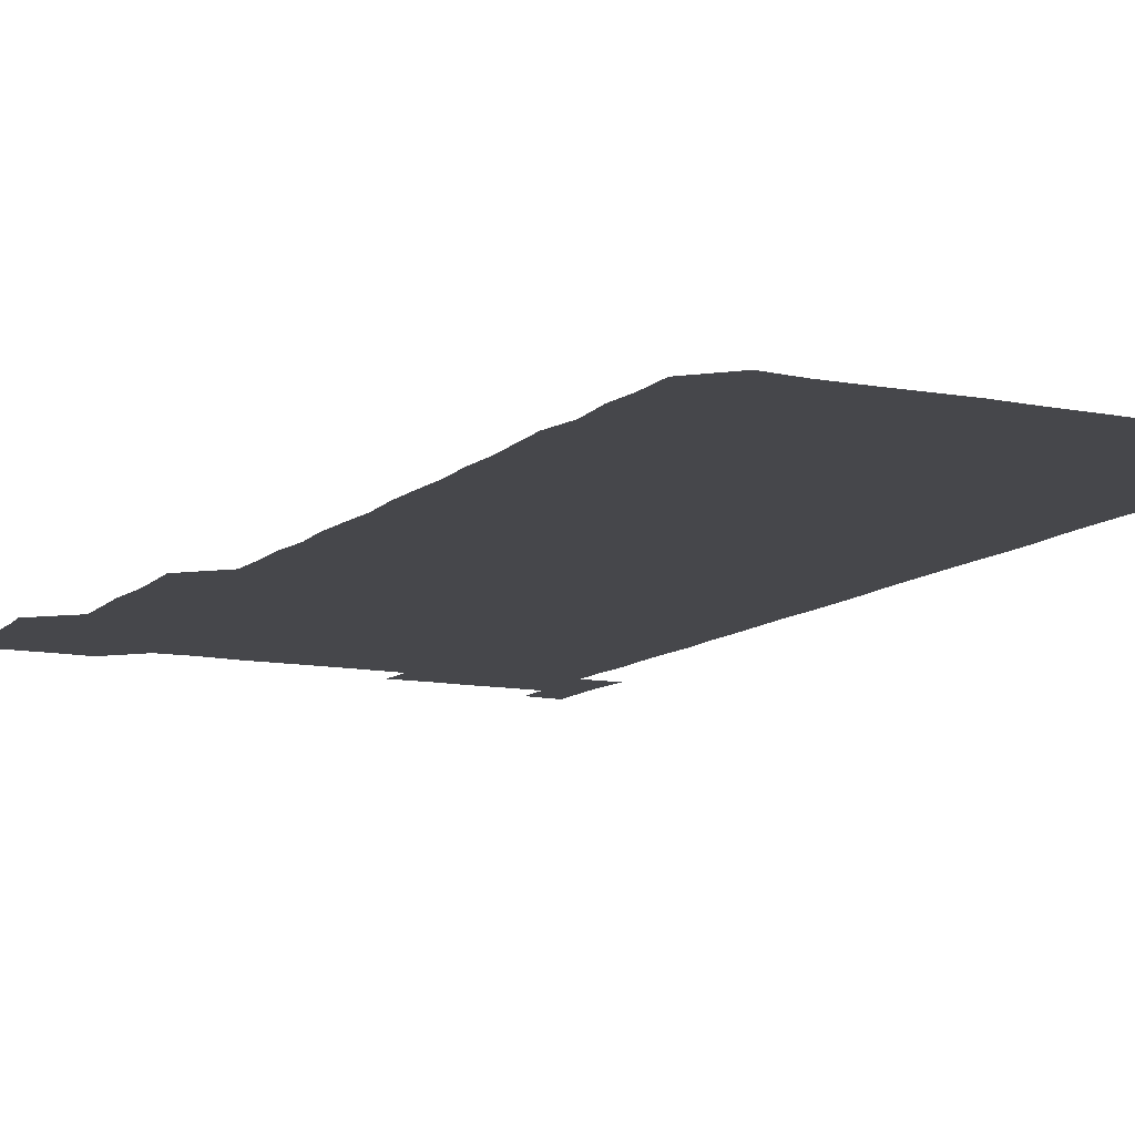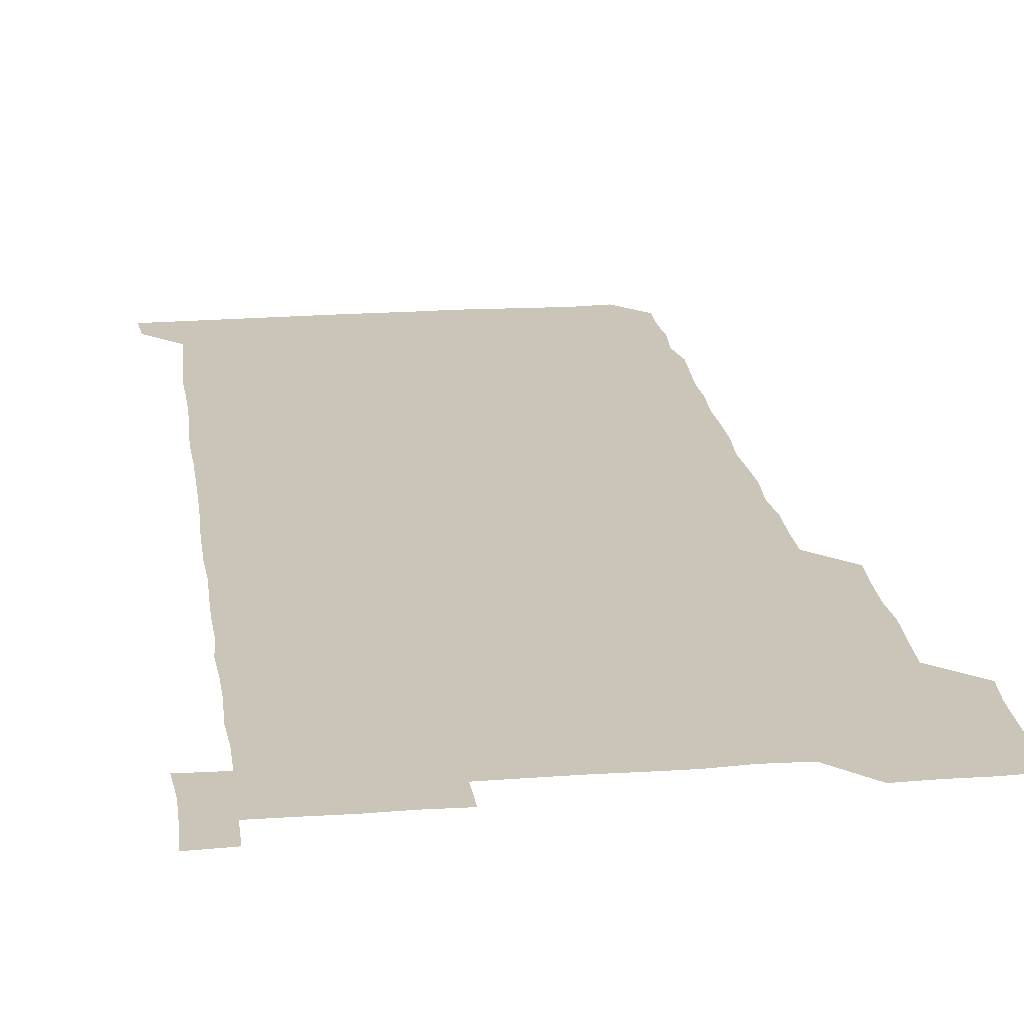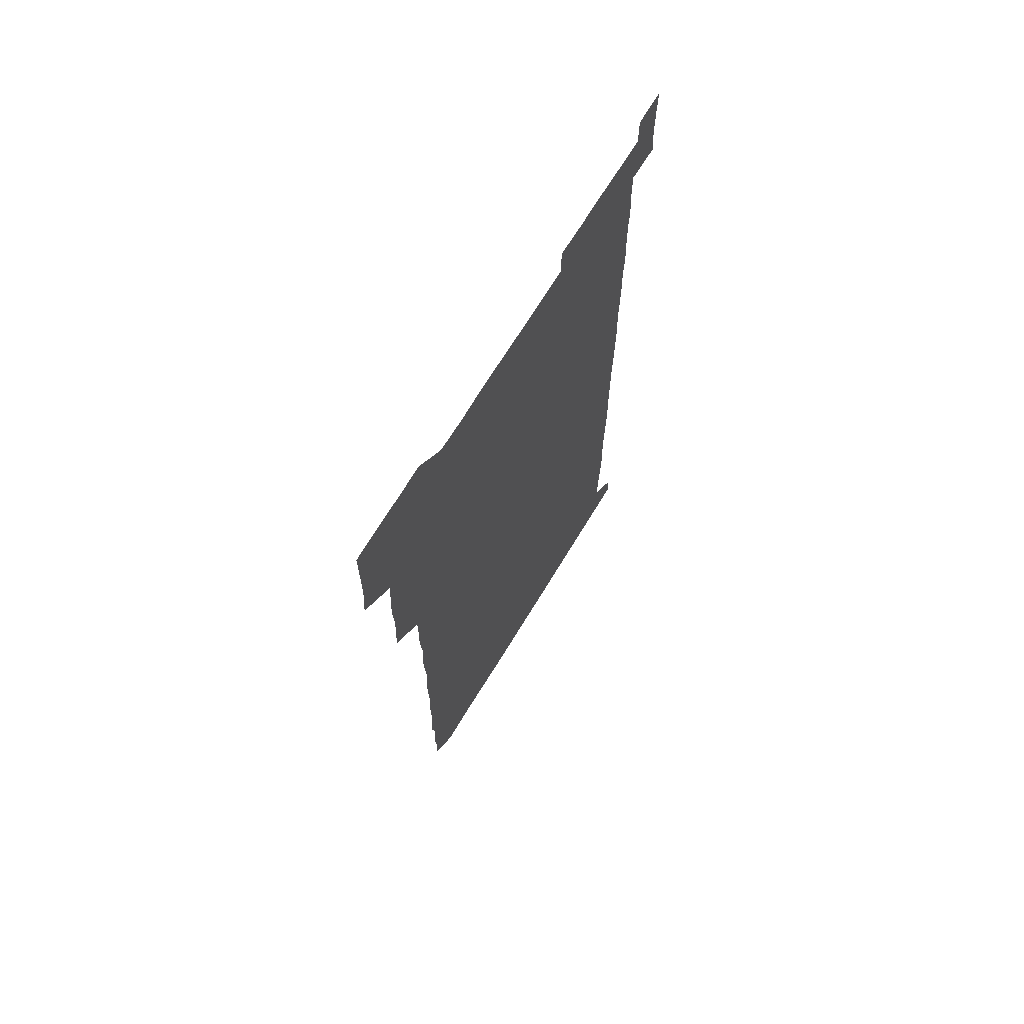
<metadata>
{"format":"obj","ext":"obj","renderer":"f3d","projection":"perspective","resolution":1024,"background":"white","views":[{"elev":-10.8,"azim":-27.1,"up":"+Z"},{"elev":20.3,"azim":172.2,"up":"+Z"},{"elev":70.1,"azim":-58.6,"up":"+Y"}]}
</metadata>
<code>
v 464.3 526.9 0
v 465.6 540.4 0
v 466 555.9 0
v 466.1 571 0
v 466.2 586 0
v 479.2 435.8 0
v 480.1 450 0
v 480.5 465.3 0
v 479.7 480.1 0
v 480.6 495.1 0
v 481.2 511.3 0
v 481.8 526.1 0
v 479.8 541 0
v 482.6 555.2 0
v 481.5 570.3 0
v 480.8 586.7 0
v 495.2 164.1 0
v 495.6 179.6 0
v 494.6 193.1 0
v 496 209.5 0
v 493.6 224.1 0
v 494.3 238.2 0
v 495.3 253.2 0
v 494.8 267.8 0
v 495.7 283.6 0
v 495.2 299.4 0
v 495 313.7 0
v 496.2 329.8 0
v 495.3 345 0
v 494.8 359.5 0
v 495.9 375.1 0
v 494.6 390.1 0
v 495.1 405.2 0
v 495 420.4 0
v 496.7 436.3 0
v 496 451 0
v 496.7 466 0
v 496.5 481 0
v 495.8 495.9 0
v 496.6 511.1 0
v 496.2 526 0
v 496.8 540.9 0
v 496.3 555.9 0
v 496.1 570.9 0
v 495.8 586.4 0
v 508.8 150.2 0
v 511.7 166.9 0
v 513 181.8 0
v 510.9 196.2 0
v 511.8 211 0
v 511.5 226.2 0
v 512.4 241.8 0
v 512.4 256.7 0
v 512 271.7 0
v 511.5 286.1 0
v 511.7 301.1 0
v 510.2 315.6 0
v 511 330.7 0
v 511.4 346 0
v 511.1 361 0
v 511.4 376 0
v 512 391.4 0
v 512.1 406.3 0
v 510.4 420.9 0
v 511.2 436.1 0
v 511.7 451.3 0
v 511.5 466.1 0
v 510.2 481 0
v 511.3 496 0
v 511.2 511 0
v 511.6 525.9 0
v 511.3 540.9 0
v 511.1 555.9 0
v 510.9 570.5 0
v 510.1 586.8 0
v 524.2 151.2 0
v 526.1 166.3 0
v 527.4 182.4 0
v 525.8 195.9 0
v 526.6 211.4 0
v 526.7 226.6 0
v 526.6 241.5 0
v 526.7 256.5 0
v 526.7 271.5 0
v 526.5 286.4 0
v 526.5 301.3 0
v 526.5 316.4 0
v 526.7 331.5 0
v 526.6 346.4 0
v 526.3 361.2 0
v 526.3 376.2 0
v 526.4 391.2 0
v 526.2 406.1 0
v 526.1 421.1 0
v 526.2 436.2 0
v 525.7 451 0
v 525.7 465.9 0
v 527.1 481.3 0
v 526.3 496.1 0
v 526.3 511 0
v 526.2 525.9 0
v 526.5 540.6 0
v 526.2 555.4 0
v 524.9 571.6 0
v 539.7 150.6 0
v 541.4 166.7 0
v 541.5 181.6 0
v 542.2 197.4 0
v 541.7 211.8 0
v 541.6 226.6 0
v 541.5 241.5 0
v 541.3 256.3 0
v 541.2 271.2 0
v 541.4 286.4 0
v 541.2 301.2 0
v 541.6 316.6 0
v 541.2 331.1 0
v 541.2 346.2 0
v 541.2 361.1 0
v 541.5 376.4 0
v 540.9 390.9 0
v 541.8 406.5 0
v 541.3 421.2 0
v 541.4 436.2 0
v 541.6 451.3 0
v 541.5 466.2 0
v 541.2 481.1 0
v 541.2 496 0
v 541.2 511 0
v 540.9 525.9 0
v 541.8 540.3 0
v 541 556 0
v 540.8 570.9 0
v 555.2 149.8 0
v 556.1 165.3 0
v 556.2 182.2 0
v 556.7 197.5 0
v 556.4 211.3 0
v 556.5 226.7 0
v 556.2 241.2 0
v 556.3 256.4 0
v 556.3 271.3 0
v 556 286 0
v 556.3 301.5 0
v 555.9 315.9 0
v 556.2 331.2 0
v 556.2 346.2 0
v 555.7 360.5 0
v 556.1 376.2 0
v 556 391 0
v 556.3 406.3 0
v 556.2 421.1 0
v 556 436 0
v 556.2 451.1 0
v 556.2 466 0
v 556.1 481 0
v 556.1 496 0
v 556.1 511 0
v 556 525.9 0
v 556.4 540.4 0
v 556.2 555.2 0
v 555.5 572 0
v 569.6 149.1 0
v 571.4 167.1 0
v 571.1 181.1 0
v 570.9 196.5 0
v 571.5 212.7 0
v 571.4 226.7 0
v 571.1 241.2 0
v 571.1 256.2 0
v 571.2 271.3 0
v 571.2 286.3 0
v 571.1 301.3 0
v 571.3 316.5 0
v 571.2 331.2 0
v 570.6 345.7 0
v 571.4 361.6 0
v 571.4 376.6 0
v 571.2 391.2 0
v 571.2 406.2 0
v 571.1 421.1 0
v 571.1 436.1 0
v 571.3 451.2 0
v 570.9 466.1 0
v 571 481 0
v 571.2 496.1 0
v 571.1 511 0
v 571.1 525.9 0
v 571.1 540.7 0
v 571.1 555.7 0
v 570.4 571.7 0
v 585.1 149.5 0
v 586 167.3 0
v 586.3 181.5 0
v 586.1 196.6 0
v 586 211.3 0
v 586.1 226.7 0
v 586.1 241.4 0
v 586 255.9 0
v 586.2 271.8 0
v 586 286 0
v 586.1 301.5 0
v 586 316.1 0
v 586.3 331.5 0
v 586.1 346.2 0
v 586.1 361.2 0
v 586 375.9 0
v 586.1 391.2 0
v 586 406.1 0
v 586 421.2 0
v 586 435.9 0
v 586 451.1 0
v 586.1 466.1 0
v 586 481 0
v 586 496 0
v 586.1 511 0
v 586.1 525.9 0
v 586.1 540.7 0
v 586.1 555.7 0
v 585.7 571.3 0
v 600.7 149.3 0
v 600.7 166.5 0
v 601.1 182.3 0
v 601.1 196.4 0
v 600.9 211.1 0
v 600.6 227.3 0
v 601.2 240.6 0
v 601 255.7 0
v 601 271.5 0
v 601 286.2 0
v 601 301 0
v 600.9 315.8 0
v 600.9 331.9 0
v 601 345.9 0
v 601.1 361.5 0
v 601 376.4 0
v 601 391.1 0
v 601 406.2 0
v 601 421 0
v 600.9 435.9 0
v 601 451.3 0
v 601 466.1 0
v 601 481 0
v 600.9 496 0
v 601 511 0
v 601 525.8 0
v 601 540.3 0
v 601 556.3 0
v 600.9 571.3 0
v 616 149.3 0
v 616 165.3 0
v 615.6 181.8 0
v 616 197 0
v 616 211.1 0
v 615.8 226.2 0
v 615.9 241.9 0
v 615.9 255.7 0
v 615.8 271.9 0
v 615.8 286.4 0
v 616 301 0
v 615.9 316.2 0
v 615.9 331.2 0
v 615.9 346.7 0
v 615.9 361.2 0
v 616.1 375.9 0
v 615.8 391.4 0
v 615.9 406.1 0
v 615.9 421.1 0
v 615.8 436.3 0
v 615.9 451.1 0
v 615.9 466.1 0
v 615.9 481 0
v 616.1 496 0
v 615.9 511.1 0
v 615.9 526 0
v 615.9 540.7 0
v 616 555.6 0
v 616.1 571.4 0
v 615.9 586.6 0
v 630.8 149.5 0
v 631 167.6 0
v 631 180.8 0
v 630.3 197.6 0
v 630.7 211.6 0
v 631 226 0
v 630.7 241.5 0
v 630.6 256.9 0
v 630.7 271.5 0
v 631 285.8 0
v 630.9 301.1 0
v 630.8 316.2 0
v 630.6 331.6 0
v 630.5 346.7 0
v 630.6 361.4 0
v 630.8 376.2 0
v 630.7 391.3 0
v 630.7 406.3 0
v 630.8 421.1 0
v 631.3 435.8 0
v 630.7 451.3 0
v 630.5 466.2 0
v 630.8 481 0
v 630.9 496 0
v 630.9 511 0
v 630.8 526 0
v 630.9 540.9 0
v 630.9 555.7 0
v 631.1 570.6 0
v 630.9 586 0
v 646.6 149.8 0
v 645.8 167.1 0
v 645.9 181.4 0
v 645.7 196.4 0
v 645.8 211.3 0
v 645.7 226.2 0
v 645.3 241.7 0
v 646.3 255.7 0
v 645.5 271.5 0
v 645.1 287.3 0
v 645.3 301.7 0
v 645.7 316.1 0
v 645.4 331.4 0
v 646.3 345.8 0
v 645.4 361.5 0
v 645.7 376.1 0
v 646.2 390.9 0
v 645.7 406.2 0
v 645.6 421.2 0
v 645.7 436.2 0
v 645.3 451.3 0
v 646.2 466.1 0
v 645.5 481.2 0
v 645.8 496 0
v 645.8 511 0
v 645.8 526 0
v 645.8 540.8 0
v 645.9 555.8 0
v 645.9 570.6 0
v 645.9 586.3 0
v 662 150 0
v 659.8 167.9 0
v 660.6 181.3 0
v 661 195.7 0
v 660.6 211.4 0
v 660.2 226.7 0
v 660.4 241.3 0
v 660.6 256.1 0
v 660.3 271.4 0
v 660.7 286.3 0
v 660.8 301.1 0
v 659.8 316.5 0
v 660.9 330.9 0
v 661.1 345.7 0
v 659.9 361.6 0
v 660.5 376.2 0
v 660.7 391.1 0
v 660.2 406.3 0
v 660.3 421.1 0
v 660.8 436 0
v 660.5 451.1 0
v 661.2 465.9 0
v 660.5 481.2 0
v 660.6 495.9 0
v 660.7 510.9 0
v 661.3 526 0
v 660.9 541 0
v 660.9 556 0
v 660.7 570.7 0
v 661 586 0
v 677.2 150.2 0
v 675.3 166.1 0
v 675.3 180 0
v 675.5 195.3 0
v 676.2 210 0
v 676.9 224.6 0
v 676.4 239.5 0
v 676.2 254.7 0
v 676.2 269.9 0
v 676.9 284.8 0
v 676.9 299.5 0
v 676.5 314.8 0
v 676.4 330 0
v 676.4 345.1 0
v 676.4 360.3 0
v 677 375.4 0
v 677 390.2 0
v 677 405.1 0
v 676.4 420.4 0
v 676.7 435.6 0
v 676.8 450.7 0
v 676.4 465.8 0
v 677.2 480.7 0
v 676.4 495.7 0
v 676.2 510.9 0
v 676.7 525.8 0
v 675.8 541.2 0
v 675.8 556.7 0
v 675.7 570.8 0
v 675.9 585.8 0
v 676 600.6 0
v 691.2 150.5 0
v 689.9 165 0
v 692 556.1 0
v 690.8 571 0
v 690.9 586 0
v 691.4 601.2 0
f 11 12 1
f 1 12 2
f 12 13 2
f 2 13 3
f 13 14 3
f 3 14 4
f 14 15 4
f 4 15 5
f 15 16 5
f 34 35 6
f 6 35 7
f 35 36 7
f 7 36 8
f 36 37 8
f 8 37 9
f 37 38 9
f 9 38 10
f 38 39 10
f 10 39 11
f 39 40 11
f 11 40 12
f 40 41 12
f 12 41 13
f 41 42 13
f 13 42 14
f 42 43 14
f 14 43 15
f 43 44 15
f 15 44 16
f 44 45 16
f 46 47 17
f 17 47 18
f 47 48 18
f 18 48 19
f 48 49 19
f 19 49 20
f 49 50 20
f 20 50 21
f 50 51 21
f 21 51 22
f 51 52 22
f 22 52 23
f 52 53 23
f 23 53 24
f 53 54 24
f 24 54 25
f 54 55 25
f 25 55 26
f 55 56 26
f 26 56 27
f 56 57 27
f 27 57 28
f 57 58 28
f 28 58 29
f 58 59 29
f 29 59 30
f 59 60 30
f 30 60 31
f 60 61 31
f 31 61 32
f 61 62 32
f 32 62 33
f 62 63 33
f 33 63 34
f 63 64 34
f 34 64 35
f 64 65 35
f 35 65 36
f 65 66 36
f 36 66 37
f 66 67 37
f 37 67 38
f 67 68 38
f 38 68 39
f 68 69 39
f 39 69 40
f 69 70 40
f 40 70 41
f 70 71 41
f 41 71 42
f 71 72 42
f 42 72 43
f 72 73 43
f 43 73 44
f 73 74 44
f 44 74 45
f 74 75 45
f 46 76 47
f 76 77 47
f 47 77 48
f 77 78 48
f 48 78 49
f 78 79 49
f 49 79 50
f 79 80 50
f 50 80 51
f 80 81 51
f 51 81 52
f 81 82 52
f 52 82 53
f 82 83 53
f 53 83 54
f 83 84 54
f 54 84 55
f 84 85 55
f 55 85 56
f 85 86 56
f 56 86 57
f 86 87 57
f 57 87 58
f 87 88 58
f 58 88 59
f 88 89 59
f 59 89 60
f 89 90 60
f 60 90 61
f 90 91 61
f 61 91 62
f 91 92 62
f 62 92 63
f 92 93 63
f 63 93 64
f 93 94 64
f 64 94 65
f 94 95 65
f 65 95 66
f 95 96 66
f 66 96 67
f 96 97 67
f 67 97 68
f 97 98 68
f 68 98 69
f 98 99 69
f 69 99 70
f 99 100 70
f 70 100 71
f 100 101 71
f 71 101 72
f 101 102 72
f 72 102 73
f 102 103 73
f 73 103 74
f 103 104 74
f 74 104 75
f 76 105 77
f 105 106 77
f 77 106 78
f 106 107 78
f 78 107 79
f 107 108 79
f 79 108 80
f 108 109 80
f 80 109 81
f 109 110 81
f 81 110 82
f 110 111 82
f 82 111 83
f 111 112 83
f 83 112 84
f 112 113 84
f 84 113 85
f 113 114 85
f 85 114 86
f 114 115 86
f 86 115 87
f 115 116 87
f 87 116 88
f 116 117 88
f 88 117 89
f 117 118 89
f 89 118 90
f 118 119 90
f 90 119 91
f 119 120 91
f 91 120 92
f 120 121 92
f 92 121 93
f 121 122 93
f 93 122 94
f 122 123 94
f 94 123 95
f 123 124 95
f 95 124 96
f 124 125 96
f 96 125 97
f 125 126 97
f 97 126 98
f 126 127 98
f 98 127 99
f 127 128 99
f 99 128 100
f 128 129 100
f 100 129 101
f 129 130 101
f 101 130 102
f 130 131 102
f 102 131 103
f 131 132 103
f 103 132 104
f 132 133 104
f 105 134 106
f 134 135 106
f 106 135 107
f 135 136 107
f 107 136 108
f 136 137 108
f 108 137 109
f 137 138 109
f 109 138 110
f 138 139 110
f 110 139 111
f 139 140 111
f 111 140 112
f 140 141 112
f 112 141 113
f 141 142 113
f 113 142 114
f 142 143 114
f 114 143 115
f 143 144 115
f 115 144 116
f 144 145 116
f 116 145 117
f 145 146 117
f 117 146 118
f 146 147 118
f 118 147 119
f 147 148 119
f 119 148 120
f 148 149 120
f 120 149 121
f 149 150 121
f 121 150 122
f 150 151 122
f 122 151 123
f 151 152 123
f 123 152 124
f 152 153 124
f 124 153 125
f 153 154 125
f 125 154 126
f 154 155 126
f 126 155 127
f 155 156 127
f 127 156 128
f 156 157 128
f 128 157 129
f 157 158 129
f 129 158 130
f 158 159 130
f 130 159 131
f 159 160 131
f 131 160 132
f 160 161 132
f 132 161 133
f 161 162 133
f 134 163 135
f 163 164 135
f 135 164 136
f 164 165 136
f 136 165 137
f 165 166 137
f 137 166 138
f 166 167 138
f 138 167 139
f 167 168 139
f 139 168 140
f 168 169 140
f 140 169 141
f 169 170 141
f 141 170 142
f 170 171 142
f 142 171 143
f 171 172 143
f 143 172 144
f 172 173 144
f 144 173 145
f 173 174 145
f 145 174 146
f 174 175 146
f 146 175 147
f 175 176 147
f 147 176 148
f 176 177 148
f 148 177 149
f 177 178 149
f 149 178 150
f 178 179 150
f 150 179 151
f 179 180 151
f 151 180 152
f 180 181 152
f 152 181 153
f 181 182 153
f 153 182 154
f 182 183 154
f 154 183 155
f 183 184 155
f 155 184 156
f 184 185 156
f 156 185 157
f 185 186 157
f 157 186 158
f 186 187 158
f 158 187 159
f 187 188 159
f 159 188 160
f 188 189 160
f 160 189 161
f 189 190 161
f 161 190 162
f 190 191 162
f 163 192 164
f 192 193 164
f 164 193 165
f 193 194 165
f 165 194 166
f 194 195 166
f 166 195 167
f 195 196 167
f 167 196 168
f 196 197 168
f 168 197 169
f 197 198 169
f 169 198 170
f 198 199 170
f 170 199 171
f 199 200 171
f 171 200 172
f 200 201 172
f 172 201 173
f 201 202 173
f 173 202 174
f 202 203 174
f 174 203 175
f 203 204 175
f 175 204 176
f 204 205 176
f 176 205 177
f 205 206 177
f 177 206 178
f 206 207 178
f 178 207 179
f 207 208 179
f 179 208 180
f 208 209 180
f 180 209 181
f 209 210 181
f 181 210 182
f 210 211 182
f 182 211 183
f 211 212 183
f 183 212 184
f 212 213 184
f 184 213 185
f 213 214 185
f 185 214 186
f 214 215 186
f 186 215 187
f 215 216 187
f 187 216 188
f 216 217 188
f 188 217 189
f 217 218 189
f 189 218 190
f 218 219 190
f 190 219 191
f 219 220 191
f 192 221 193
f 221 222 193
f 193 222 194
f 222 223 194
f 194 223 195
f 223 224 195
f 195 224 196
f 224 225 196
f 196 225 197
f 225 226 197
f 197 226 198
f 226 227 198
f 198 227 199
f 227 228 199
f 199 228 200
f 228 229 200
f 200 229 201
f 229 230 201
f 201 230 202
f 230 231 202
f 202 231 203
f 231 232 203
f 203 232 204
f 232 233 204
f 204 233 205
f 233 234 205
f 205 234 206
f 234 235 206
f 206 235 207
f 235 236 207
f 207 236 208
f 236 237 208
f 208 237 209
f 237 238 209
f 209 238 210
f 238 239 210
f 210 239 211
f 239 240 211
f 211 240 212
f 240 241 212
f 212 241 213
f 241 242 213
f 213 242 214
f 242 243 214
f 214 243 215
f 243 244 215
f 215 244 216
f 244 245 216
f 216 245 217
f 245 246 217
f 217 246 218
f 246 247 218
f 218 247 219
f 247 248 219
f 219 248 220
f 248 249 220
f 221 250 222
f 250 251 222
f 222 251 223
f 251 252 223
f 223 252 224
f 252 253 224
f 224 253 225
f 253 254 225
f 225 254 226
f 254 255 226
f 226 255 227
f 255 256 227
f 227 256 228
f 256 257 228
f 228 257 229
f 257 258 229
f 229 258 230
f 258 259 230
f 230 259 231
f 259 260 231
f 231 260 232
f 260 261 232
f 232 261 233
f 261 262 233
f 233 262 234
f 262 263 234
f 234 263 235
f 263 264 235
f 235 264 236
f 264 265 236
f 236 265 237
f 265 266 237
f 237 266 238
f 266 267 238
f 238 267 239
f 267 268 239
f 239 268 240
f 268 269 240
f 240 269 241
f 269 270 241
f 241 270 242
f 270 271 242
f 242 271 243
f 271 272 243
f 243 272 244
f 272 273 244
f 244 273 245
f 273 274 245
f 245 274 246
f 274 275 246
f 246 275 247
f 275 276 247
f 247 276 248
f 276 277 248
f 248 277 249
f 277 278 249
f 250 280 251
f 280 281 251
f 251 281 252
f 281 282 252
f 252 282 253
f 282 283 253
f 253 283 254
f 283 284 254
f 254 284 255
f 284 285 255
f 255 285 256
f 285 286 256
f 256 286 257
f 286 287 257
f 257 287 258
f 287 288 258
f 258 288 259
f 288 289 259
f 259 289 260
f 289 290 260
f 260 290 261
f 290 291 261
f 261 291 262
f 291 292 262
f 262 292 263
f 292 293 263
f 263 293 264
f 293 294 264
f 264 294 265
f 294 295 265
f 265 295 266
f 295 296 266
f 266 296 267
f 296 297 267
f 267 297 268
f 297 298 268
f 268 298 269
f 298 299 269
f 269 299 270
f 299 300 270
f 270 300 271
f 300 301 271
f 271 301 272
f 301 302 272
f 272 302 273
f 302 303 273
f 273 303 274
f 303 304 274
f 274 304 275
f 304 305 275
f 275 305 276
f 305 306 276
f 276 306 277
f 306 307 277
f 277 307 278
f 307 308 278
f 278 308 279
f 308 309 279
f 280 310 281
f 310 311 281
f 281 311 282
f 311 312 282
f 282 312 283
f 312 313 283
f 283 313 284
f 313 314 284
f 284 314 285
f 314 315 285
f 285 315 286
f 315 316 286
f 286 316 287
f 316 317 287
f 287 317 288
f 317 318 288
f 288 318 289
f 318 319 289
f 289 319 290
f 319 320 290
f 290 320 291
f 320 321 291
f 291 321 292
f 321 322 292
f 292 322 293
f 322 323 293
f 293 323 294
f 323 324 294
f 294 324 295
f 324 325 295
f 295 325 296
f 325 326 296
f 296 326 297
f 326 327 297
f 297 327 298
f 327 328 298
f 298 328 299
f 328 329 299
f 299 329 300
f 329 330 300
f 300 330 301
f 330 331 301
f 301 331 302
f 331 332 302
f 302 332 303
f 332 333 303
f 303 333 304
f 333 334 304
f 304 334 305
f 334 335 305
f 305 335 306
f 335 336 306
f 306 336 307
f 336 337 307
f 307 337 308
f 337 338 308
f 308 338 309
f 338 339 309
f 310 340 311
f 340 341 311
f 311 341 312
f 341 342 312
f 312 342 313
f 342 343 313
f 313 343 314
f 343 344 314
f 314 344 315
f 344 345 315
f 315 345 316
f 345 346 316
f 316 346 317
f 346 347 317
f 317 347 318
f 347 348 318
f 318 348 319
f 348 349 319
f 319 349 320
f 349 350 320
f 320 350 321
f 350 351 321
f 321 351 322
f 351 352 322
f 322 352 323
f 352 353 323
f 323 353 324
f 353 354 324
f 324 354 325
f 354 355 325
f 325 355 326
f 355 356 326
f 326 356 327
f 356 357 327
f 327 357 328
f 357 358 328
f 328 358 329
f 358 359 329
f 329 359 330
f 359 360 330
f 330 360 331
f 360 361 331
f 331 361 332
f 361 362 332
f 332 362 333
f 362 363 333
f 333 363 334
f 363 364 334
f 334 364 335
f 364 365 335
f 335 365 336
f 365 366 336
f 336 366 337
f 366 367 337
f 337 367 338
f 367 368 338
f 338 368 339
f 368 369 339
f 340 370 341
f 370 371 341
f 341 371 342
f 371 372 342
f 342 372 343
f 372 373 343
f 343 373 344
f 373 374 344
f 344 374 345
f 374 375 345
f 345 375 346
f 375 376 346
f 346 376 347
f 376 377 347
f 347 377 348
f 377 378 348
f 348 378 349
f 378 379 349
f 349 379 350
f 379 380 350
f 350 380 351
f 380 381 351
f 351 381 352
f 381 382 352
f 352 382 353
f 382 383 353
f 353 383 354
f 383 384 354
f 354 384 355
f 384 385 355
f 355 385 356
f 385 386 356
f 356 386 357
f 386 387 357
f 357 387 358
f 387 388 358
f 358 388 359
f 388 389 359
f 359 389 360
f 389 390 360
f 360 390 361
f 390 391 361
f 361 391 362
f 391 392 362
f 362 392 363
f 392 393 363
f 363 393 364
f 393 394 364
f 364 394 365
f 394 395 365
f 365 395 366
f 395 396 366
f 366 396 367
f 396 397 367
f 367 397 368
f 397 398 368
f 368 398 369
f 398 399 369
f 370 401 371
f 401 402 371
f 371 402 372
f 397 403 398
f 403 404 398
f 398 404 399
f 404 405 399
f 399 405 400
f 405 406 400

</code>
